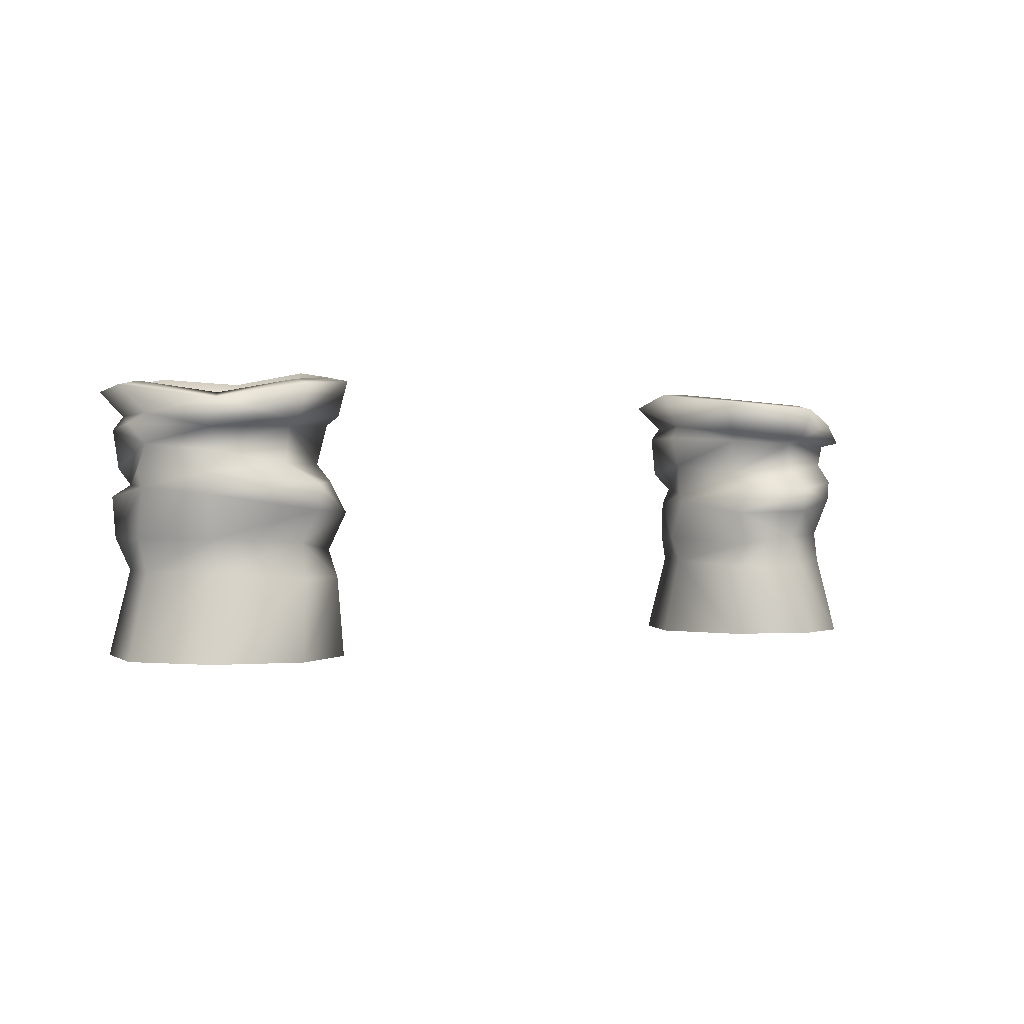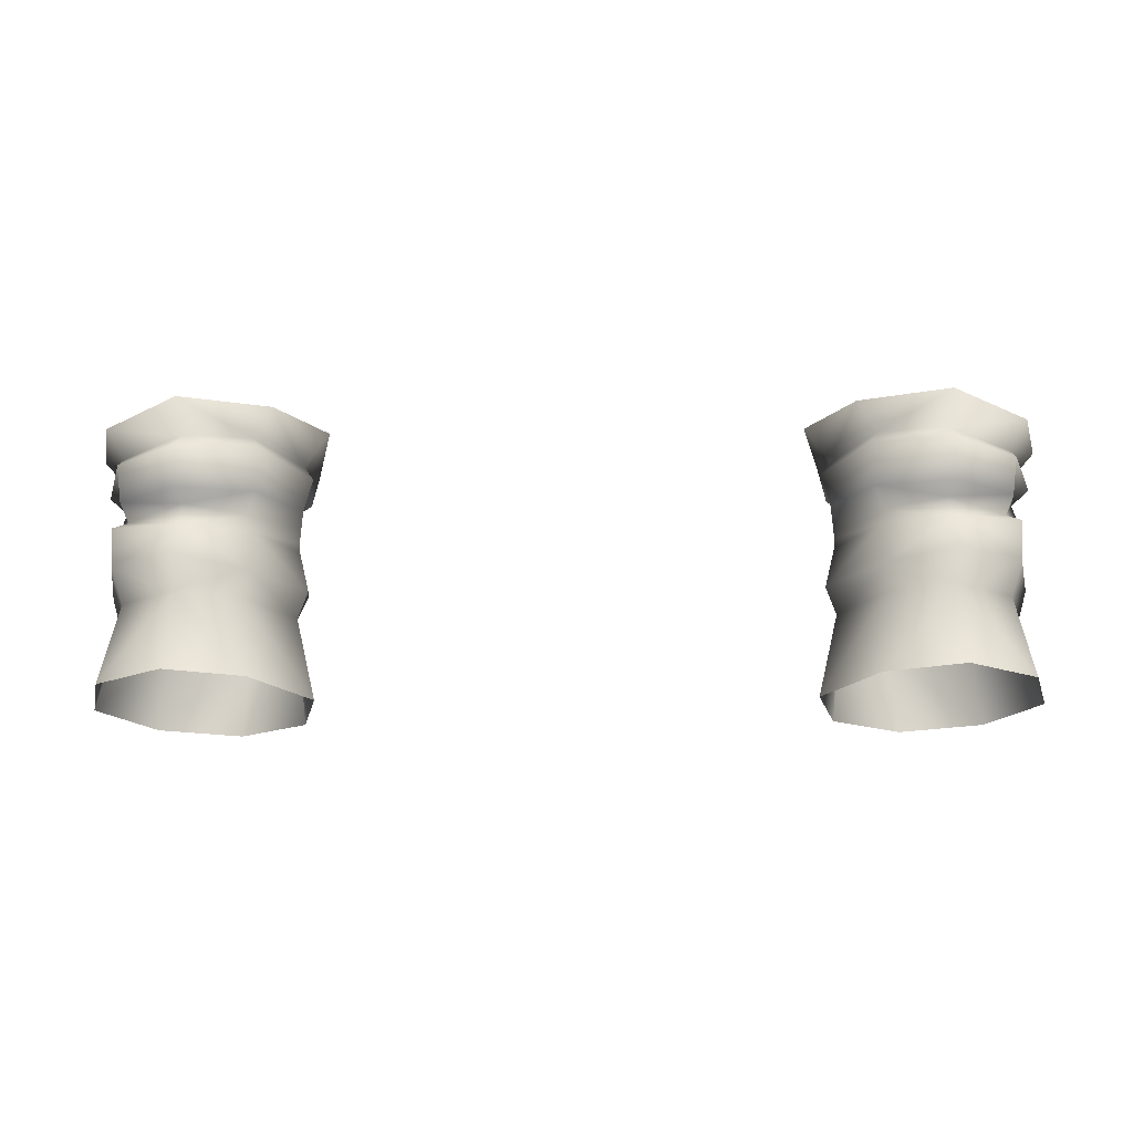
<metadata>
{"format":"obj","ext":"obj","renderer":"f3d","projection":"perspective","resolution":1024,"background":"white","views":[{"elev":-0.1,"azim":-37.8,"up":"+Y"},{"elev":-19.4,"azim":-178.5,"up":"+Y"}]}
</metadata>
<code>
v 0.319 0.3556 0.141
v 0.322 0.2815 0.1453
v 0.3993 0.2814 0.1189
v 0.3885 0.3609 0.1024
v 0.3132 0.417 0.1528
v 0.3995 0.4311 0.1089
v 0.3232 0.4921 0.1202
v 0.3269 0.4591 0.1214
v 0.3889 0.4697 0.1037
v 0.3937 0.4908 0.1045
v 0.2628 0.3555 0.1056
v 0.2534 0.2814 0.1021
v 0.2569 0.4149 0.111
v 0.265 0.4957 0.09068
v 0.2708 0.4596 0.08306
v 0.2515 0.3609 0.0171
v 0.2321 0.2814 0.01464
v 0.2526 0.4278 0.02077
v 0.2423 0.5006 0.01557
v 0.2507 0.4687 0.01675
v 0.291 0.3609 -0.04891
v 0.2804 0.2814 -0.06606
v 0.2865 0.4253 -0.04818
v 0.2802 0.5015 -0.06072
v 0.2838 0.4603 -0.05855
v 0.3496 0.361 -0.06947
v 0.3519 0.2815 -0.09117
v 0.3493 0.426 -0.06792
v 0.3538 0.4953 -0.08845
v 0.3536 0.4559 -0.08207
v 0.4052 0.3609 -0.03096
v 0.4197 0.2814 -0.04413
v 0.4165 0.4297 -0.0455
v 0.4159 0.4922 -0.04545
v 0.4113 0.456 -0.04297
v 0.4243 0.3609 0.04147
v 0.4432 0.2814 0.0444
v 0.4294 0.4375 0.04247
v 0.4448 0.4944 0.04607
v 0.4261 0.4769 0.04208
v 0.3157 0.388 0.1304
v 0.3881 0.3912 0.09837
v 0.2678 0.38 0.09857
v 0.2422 0.3876 0.01545
v 0.2879 0.3872 -0.05101
v 0.3512 0.3918 -0.08535
v 0.414 0.3908 -0.04369
v 0.434 0.3917 0.04563
v 0.3126 0.4404 0.1553
v 0.4016 0.4503 0.1085
v 0.4038 0.4943 0.1186
v 0.3244 0.4972 0.1386
v 0.2658 0.4436 0.09823
v 0.2559 0.5042 0.09619
v 0.2529 0.436 0.01728
v 0.2515 0.5135 0.01532
v 0.2906 0.443 -0.04194
v 0.2897 0.5143 -0.05741
v 0.3479 0.4464 -0.06389
v 0.3494 0.509 -0.07549
v 0.4054 0.4405 -0.02974
v 0.4118 0.5044 -0.03187
v 0.4354 0.4513 0.04397
v 0.4274 0.5043 0.04592
v 0.394 0.516 0.114
v 0.3226 0.529 0.1543
v 0.2502 0.5372 0.103
v 0.2285 0.5483 0.01573
v 0.2688 0.5386 -0.07105
v 0.3545 0.5404 -0.09385
v 0.4277 0.5276 -0.04922
v 0.4502 0.5292 0.03765
v 0.3819 0.5217 0.09527
v 0.325 0.5341 0.1327
v 0.266 0.541 0.09013
v 0.2492 0.5499 0.01809
v 0.2798 0.5411 -0.0528
v 0.3513 0.5443 -0.07095
v 0.4112 0.5328 -0.03576
v 0.4291 0.5337 0.03378
v 0.3309 0.5 0.1018
v 0.3839 0.4979 0.09149
v 0.2814 0.5047 0.06998
v 0.2637 0.5131 0.01424
v 0.2991 0.5095 -0.04389
v 0.3511 0.5046 -0.06091
v 0.3999 0.4998 -0.0264
v 0.4165 0.5024 0.03708
v -0.319 0.3556 0.141
v -0.322 0.2815 0.1453
v -0.3993 0.2814 0.1189
v -0.3885 0.3609 0.1024
v -0.3232 0.4921 0.1202
v -0.3269 0.4591 0.1214
v -0.3889 0.4697 0.1037
v -0.3937 0.4908 0.1045
v -0.2628 0.3555 0.1056
v -0.2534 0.2814 0.1021
v -0.265 0.4957 0.09068
v -0.2708 0.4596 0.08306
v -0.2515 0.3609 0.0171
v -0.2321 0.2814 0.01464
v -0.2423 0.5006 0.01557
v -0.2507 0.4687 0.01675
v -0.291 0.3609 -0.04891
v -0.2804 0.2814 -0.06606
v -0.2802 0.5015 -0.06072
v -0.2838 0.4603 -0.05855
v -0.3496 0.361 -0.06947
v -0.3519 0.2815 -0.09117
v -0.3538 0.4953 -0.08845
v -0.3536 0.4559 -0.08207
v -0.4052 0.3609 -0.03096
v -0.4197 0.2814 -0.04413
v -0.4159 0.4922 -0.04545
v -0.4113 0.456 -0.04297
v -0.4243 0.3609 0.04147
v -0.4432 0.2814 0.0444
v -0.4448 0.4944 0.04607
v -0.4261 0.4769 0.04208
v -0.3881 0.3912 0.09837
v -0.3157 0.388 0.1304
v -0.2678 0.38 0.09857
v -0.2422 0.3876 0.01545
v -0.2879 0.3872 -0.05101
v -0.3512 0.3918 -0.08535
v -0.414 0.3908 -0.04369
v -0.434 0.3917 0.04563
v -0.3126 0.4404 0.1553
v -0.4016 0.4503 0.1085
v -0.4038 0.4943 0.1186
v -0.3244 0.4972 0.1386
v -0.2658 0.4436 0.09823
v -0.2559 0.5042 0.09619
v -0.2529 0.436 0.01728
v -0.2515 0.5135 0.01532
v -0.2906 0.443 -0.04194
v -0.2897 0.5143 -0.05741
v -0.3479 0.4464 -0.06389
v -0.3494 0.509 -0.07549
v -0.4054 0.4405 -0.02974
v -0.4118 0.5044 -0.03187
v -0.4354 0.4513 0.04397
v -0.4274 0.5043 0.04592
v -0.3995 0.4311 0.1089
v -0.3132 0.417 0.1528
v -0.2569 0.4149 0.111
v -0.2526 0.4278 0.02077
v -0.2865 0.4253 -0.04818
v -0.3493 0.426 -0.06792
v -0.4165 0.4297 -0.0455
v -0.4294 0.4375 0.04247
v -0.394 0.516 0.114
v -0.3226 0.529 0.1543
v -0.2502 0.5372 0.103
v -0.2285 0.5483 0.01573
v -0.2688 0.5386 -0.07105
v -0.3545 0.5404 -0.09385
v -0.4277 0.5276 -0.04922
v -0.4502 0.5292 0.03765
v -0.3819 0.5217 0.09527
v -0.325 0.5341 0.1327
v -0.266 0.541 0.09013
v -0.2492 0.5499 0.01809
v -0.2798 0.5411 -0.0528
v -0.3513 0.5443 -0.07095
v -0.4112 0.5328 -0.03576
v -0.4291 0.5337 0.03378
v -0.3839 0.4979 0.09149
v -0.3309 0.5 0.1018
v -0.2814 0.5047 0.06998
v -0.2637 0.5131 0.01424
v -0.2991 0.5095 -0.04389
v -0.3511 0.5046 -0.06091
v -0.3999 0.4998 -0.0264
v -0.4165 0.5024 0.03708
f 2 3 1
f 1 3 4
f 8 9 7
f 7 9 10
f 12 2 11
f 11 2 1
f 14 15 7
f 7 15 8
f 17 12 16
f 16 12 11
f 19 20 14
f 14 20 15
f 22 17 21
f 21 17 16
f 25 20 24
f 24 20 19
f 27 22 26
f 26 22 21
f 30 25 29
f 29 25 24
f 31 32 26
f 26 32 27
f 35 30 34
f 34 30 29
f 36 37 31
f 31 37 32
f 39 40 34
f 34 40 35
f 3 37 4
f 4 37 36
f 9 40 10
f 10 40 39
f 42 41 4
f 4 41 1
f 43 11 41
f 41 11 1
f 44 16 43
f 43 16 11
f 44 45 16
f 16 45 21
f 46 26 45
f 45 26 21
f 46 47 26
f 26 47 31
f 47 48 31
f 31 48 36
f 48 42 36
f 36 42 4
f 49 50 8
f 8 50 9
f 51 52 10
f 10 52 7
f 15 53 8
f 8 53 49
f 52 54 7
f 7 54 14
f 20 55 15
f 15 55 53
f 54 56 14
f 14 56 19
f 25 57 20
f 20 57 55
f 19 56 24
f 24 56 58
f 30 59 25
f 25 59 57
f 58 60 24
f 24 60 29
f 61 59 35
f 35 59 30
f 29 60 34
f 34 60 62
f 63 61 40
f 40 61 35
f 34 62 39
f 39 62 64
f 9 50 40
f 40 50 63
f 51 10 64
f 39 64 10
f 41 42 5
f 5 42 6
f 43 41 13
f 13 41 5
f 44 43 18
f 18 43 13
f 45 44 23
f 23 44 18
f 46 45 28
f 28 45 23
f 46 28 47
f 47 28 33
f 48 47 38
f 38 47 33
f 42 48 6
f 6 48 38
f 50 49 6
f 6 49 5
f 5 49 13
f 13 49 53
f 13 53 18
f 18 53 55
f 18 55 23
f 23 55 57
f 23 57 28
f 28 57 59
f 59 61 28
f 28 61 33
f 33 61 38
f 38 61 63
f 63 50 38
f 38 50 6
f 51 65 52
f 52 65 66
f 66 67 52
f 52 67 54
f 54 67 56
f 56 67 68
f 68 69 56
f 56 69 58
f 69 70 58
f 58 70 60
f 70 71 60
f 60 71 62
f 71 72 62
f 62 72 64
f 72 65 64
f 64 65 51
f 66 65 74
f 74 65 73
f 66 74 67
f 67 74 75
f 67 75 68
f 68 75 76
f 69 68 77
f 77 68 76
f 70 69 78
f 78 69 77
f 70 78 71
f 71 78 79
f 71 79 72
f 72 79 80
f 72 80 65
f 65 80 73
f 74 73 81
f 81 73 82
f 74 81 75
f 75 81 83
f 75 83 76
f 76 83 84
f 76 84 77
f 77 84 85
f 77 85 78
f 78 85 86
f 78 86 79
f 79 86 87
f 79 87 80
f 80 87 88
f 80 88 73
f 73 88 82
f 92 91 89
f 89 91 90
f 96 95 93
f 93 95 94
f 89 90 97
f 97 90 98
f 99 93 100
f 100 93 94
f 97 98 101
f 101 98 102
f 103 99 104
f 104 99 100
f 101 102 105
f 105 102 106
f 103 104 107
f 107 104 108
f 105 106 109
f 109 106 110
f 107 108 111
f 111 108 112
f 113 109 114
f 114 109 110
f 111 112 115
f 115 112 116
f 117 113 118
f 118 113 114
f 119 115 120
f 120 115 116
f 117 118 92
f 92 118 91
f 119 120 96
f 96 120 95
f 121 92 122
f 122 92 89
f 89 97 122
f 122 97 123
f 97 101 123
f 123 101 124
f 124 101 125
f 125 101 105
f 105 109 125
f 125 109 126
f 126 109 127
f 127 109 113
f 127 113 128
f 128 113 117
f 128 117 121
f 121 117 92
f 95 130 94
f 94 130 129
f 93 132 96
f 96 132 131
f 100 94 133
f 133 94 129
f 99 134 93
f 93 134 132
f 104 100 135
f 135 100 133
f 103 136 99
f 99 136 134
f 108 104 137
f 137 104 135
f 103 107 136
f 136 107 138
f 112 108 139
f 139 108 137
f 111 140 107
f 107 140 138
f 112 139 116
f 116 139 141
f 111 115 140
f 140 115 142
f 116 141 120
f 120 141 143
f 115 119 142
f 142 119 144
f 95 120 130
f 130 120 143
f 131 144 96
f 119 96 144
f 122 146 121
f 121 146 145
f 123 147 122
f 122 147 146
f 124 148 123
f 123 148 147
f 125 149 124
f 124 149 148
f 126 150 125
f 125 150 149
f 151 150 127
f 127 150 126
f 128 152 127
f 127 152 151
f 121 145 128
f 128 145 152
f 146 129 145
f 145 129 130
f 146 147 129
f 129 147 133
f 147 148 133
f 133 148 135
f 148 149 135
f 135 149 137
f 149 150 137
f 137 150 139
f 151 141 150
f 150 141 139
f 151 152 141
f 141 152 143
f 145 130 152
f 152 130 143
f 131 132 153
f 153 132 154
f 134 155 132
f 132 155 154
f 134 136 155
f 155 136 156
f 138 157 136
f 136 157 156
f 140 158 138
f 138 158 157
f 142 159 140
f 140 159 158
f 144 160 142
f 142 160 159
f 131 153 144
f 144 153 160
f 154 162 153
f 153 162 161
f 163 162 155
f 155 162 154
f 164 163 156
f 156 163 155
f 157 165 156
f 156 165 164
f 158 166 157
f 157 166 165
f 167 166 159
f 159 166 158
f 168 167 160
f 160 167 159
f 161 168 153
f 153 168 160
f 162 170 161
f 161 170 169
f 171 170 163
f 163 170 162
f 172 171 164
f 164 171 163
f 173 172 165
f 165 172 164
f 174 173 166
f 166 173 165
f 175 174 167
f 167 174 166
f 176 175 168
f 168 175 167
f 169 176 161
f 161 176 168
v 0.319 0.3556 0.141
v 0.322 0.2815 0.1453
v 0.3993 0.2814 0.1189
v 0.3885 0.3609 0.1024
v 0.3132 0.417 0.1528
v 0.3995 0.4311 0.1089
v 0.3232 0.4921 0.1202
v 0.3269 0.4591 0.1214
v 0.3889 0.4697 0.1037
v 0.3937 0.4908 0.1045
v 0.2628 0.3555 0.1056
v 0.2534 0.2814 0.1021
v 0.2569 0.4149 0.111
v 0.265 0.4957 0.09068
v 0.2708 0.4596 0.08306
v 0.2515 0.3609 0.0171
v 0.2321 0.2814 0.01464
v 0.2526 0.4278 0.02077
v 0.2423 0.5006 0.01557
v 0.2507 0.4687 0.01675
v 0.291 0.3609 -0.04891
v 0.2804 0.2814 -0.06606
v 0.2865 0.4253 -0.04818
v 0.2802 0.5015 -0.06072
v 0.2838 0.4603 -0.05855
v 0.3496 0.361 -0.06947
v 0.3519 0.2815 -0.09117
v 0.3493 0.426 -0.06792
v 0.3538 0.4953 -0.08845
v 0.3536 0.4559 -0.08207
v 0.4052 0.3609 -0.03096
v 0.4197 0.2814 -0.04413
v 0.4165 0.4297 -0.0455
v 0.4159 0.4922 -0.04545
v 0.4113 0.456 -0.04297
v 0.4243 0.3609 0.04147
v 0.4432 0.2814 0.0444
v 0.4294 0.4375 0.04247
v 0.4448 0.4944 0.04607
v 0.4261 0.4769 0.04208
v 0.3157 0.388 0.1304
v 0.3881 0.3912 0.09837
v 0.2678 0.38 0.09857
v 0.2422 0.3876 0.01545
v 0.2879 0.3872 -0.05101
v 0.3512 0.3918 -0.08535
v 0.414 0.3908 -0.04369
v 0.434 0.3917 0.04563
v 0.3126 0.4404 0.1553
v 0.4016 0.4503 0.1085
v 0.4038 0.4943 0.1186
v 0.3244 0.4972 0.1386
v 0.2658 0.4436 0.09823
v 0.2559 0.5042 0.09619
v 0.2529 0.436 0.01728
v 0.2515 0.5135 0.01532
v 0.2906 0.443 -0.04194
v 0.2897 0.5143 -0.05741
v 0.3479 0.4464 -0.06389
v 0.3494 0.509 -0.07549
v 0.4054 0.4405 -0.02974
v 0.4118 0.5044 -0.03187
v 0.4354 0.4513 0.04397
v 0.4274 0.5043 0.04592
v 0.394 0.516 0.114
v 0.3226 0.529 0.1543
v 0.2502 0.5372 0.103
v 0.2285 0.5483 0.01573
v 0.2688 0.5386 -0.07105
v 0.3545 0.5404 -0.09385
v 0.4277 0.5276 -0.04922
v 0.4502 0.5292 0.03765
v 0.3819 0.5217 0.09527
v 0.325 0.5341 0.1327
v 0.266 0.541 0.09013
v 0.2492 0.5499 0.01809
v 0.2798 0.5411 -0.0528
v 0.3513 0.5443 -0.07095
v 0.4112 0.5328 -0.03576
v 0.4291 0.5337 0.03378
v 0.3309 0.5 0.1018
v 0.3839 0.4979 0.09149
v 0.2814 0.5047 0.06998
v 0.2637 0.5131 0.01424
v 0.2991 0.5095 -0.04389
v 0.3511 0.5046 -0.06091
v 0.3999 0.4998 -0.0264
v 0.4165 0.5024 0.03708
v -0.319 0.3556 0.141
v -0.322 0.2815 0.1453
v -0.3993 0.2814 0.1189
v -0.3885 0.3609 0.1024
v -0.3232 0.4921 0.1202
v -0.3269 0.4591 0.1214
v -0.3889 0.4697 0.1037
v -0.3937 0.4908 0.1045
v -0.2628 0.3555 0.1056
v -0.2534 0.2814 0.1021
v -0.265 0.4957 0.09068
v -0.2708 0.4596 0.08306
v -0.2515 0.3609 0.0171
v -0.2321 0.2814 0.01464
v -0.2423 0.5006 0.01557
v -0.2507 0.4687 0.01675
v -0.291 0.3609 -0.04891
v -0.2804 0.2814 -0.06606
v -0.2802 0.5015 -0.06072
v -0.2838 0.4603 -0.05855
v -0.3496 0.361 -0.06947
v -0.3519 0.2815 -0.09117
v -0.3538 0.4953 -0.08845
v -0.3536 0.4559 -0.08207
v -0.4052 0.3609 -0.03096
v -0.4197 0.2814 -0.04413
v -0.4159 0.4922 -0.04545
v -0.4113 0.456 -0.04297
v -0.4243 0.3609 0.04147
v -0.4432 0.2814 0.0444
v -0.4448 0.4944 0.04607
v -0.4261 0.4769 0.04208
v -0.3881 0.3912 0.09837
v -0.3157 0.388 0.1304
v -0.2678 0.38 0.09857
v -0.2422 0.3876 0.01545
v -0.2879 0.3872 -0.05101
v -0.3512 0.3918 -0.08535
v -0.414 0.3908 -0.04369
v -0.434 0.3917 0.04563
v -0.3126 0.4404 0.1553
v -0.4016 0.4503 0.1085
v -0.4038 0.4943 0.1186
v -0.3244 0.4972 0.1386
v -0.2658 0.4436 0.09823
v -0.2559 0.5042 0.09619
v -0.2529 0.436 0.01728
v -0.2515 0.5135 0.01532
v -0.2906 0.443 -0.04194
v -0.2897 0.5143 -0.05741
v -0.3479 0.4464 -0.06389
v -0.3494 0.509 -0.07549
v -0.4054 0.4405 -0.02974
v -0.4118 0.5044 -0.03187
v -0.4354 0.4513 0.04397
v -0.4274 0.5043 0.04592
v -0.3995 0.4311 0.1089
v -0.3132 0.417 0.1528
v -0.2569 0.4149 0.111
v -0.2526 0.4278 0.02077
v -0.2865 0.4253 -0.04818
v -0.3493 0.426 -0.06792
v -0.4165 0.4297 -0.0455
v -0.4294 0.4375 0.04247
v -0.394 0.516 0.114
v -0.3226 0.529 0.1543
v -0.2502 0.5372 0.103
v -0.2285 0.5483 0.01573
v -0.2688 0.5386 -0.07105
v -0.3545 0.5404 -0.09385
v -0.4277 0.5276 -0.04922
v -0.4502 0.5292 0.03765
v -0.3819 0.5217 0.09527
v -0.325 0.5341 0.1327
v -0.266 0.541 0.09013
v -0.2492 0.5499 0.01809
v -0.2798 0.5411 -0.0528
v -0.3513 0.5443 -0.07095
v -0.4112 0.5328 -0.03576
v -0.4291 0.5337 0.03378
v -0.3839 0.4979 0.09149
v -0.3309 0.5 0.1018
v -0.2814 0.5047 0.06998
v -0.2637 0.5131 0.01424
v -0.2991 0.5095 -0.04389
v -0.3511 0.5046 -0.06091
v -0.3999 0.4998 -0.0264
v -0.4165 0.5024 0.03708
f 178 179 177
f 177 179 180
f 184 185 183
f 183 185 186
f 188 178 187
f 187 178 177
f 190 191 183
f 183 191 184
f 193 188 192
f 192 188 187
f 195 196 190
f 190 196 191
f 198 193 197
f 197 193 192
f 201 196 200
f 200 196 195
f 203 198 202
f 202 198 197
f 206 201 205
f 205 201 200
f 207 208 202
f 202 208 203
f 211 206 210
f 210 206 205
f 212 213 207
f 207 213 208
f 215 216 210
f 210 216 211
f 179 213 180
f 180 213 212
f 185 216 186
f 186 216 215
f 218 217 180
f 180 217 177
f 219 187 217
f 217 187 177
f 220 192 219
f 219 192 187
f 220 221 192
f 192 221 197
f 222 202 221
f 221 202 197
f 222 223 202
f 202 223 207
f 223 224 207
f 207 224 212
f 224 218 212
f 212 218 180
f 225 226 184
f 184 226 185
f 227 228 186
f 186 228 183
f 191 229 184
f 184 229 225
f 228 230 183
f 183 230 190
f 196 231 191
f 191 231 229
f 230 232 190
f 190 232 195
f 201 233 196
f 196 233 231
f 195 232 200
f 200 232 234
f 206 235 201
f 201 235 233
f 234 236 200
f 200 236 205
f 237 235 211
f 211 235 206
f 205 236 210
f 210 236 238
f 239 237 216
f 216 237 211
f 210 238 215
f 215 238 240
f 185 226 216
f 216 226 239
f 227 186 240
f 215 240 186
f 217 218 181
f 181 218 182
f 219 217 189
f 189 217 181
f 220 219 194
f 194 219 189
f 221 220 199
f 199 220 194
f 222 221 204
f 204 221 199
f 222 204 223
f 223 204 209
f 224 223 214
f 214 223 209
f 218 224 182
f 182 224 214
f 226 225 182
f 182 225 181
f 181 225 189
f 189 225 229
f 189 229 194
f 194 229 231
f 194 231 199
f 199 231 233
f 199 233 204
f 204 233 235
f 235 237 204
f 204 237 209
f 209 237 214
f 214 237 239
f 239 226 214
f 214 226 182
f 227 241 228
f 228 241 242
f 242 243 228
f 228 243 230
f 230 243 232
f 232 243 244
f 244 245 232
f 232 245 234
f 245 246 234
f 234 246 236
f 246 247 236
f 236 247 238
f 247 248 238
f 238 248 240
f 248 241 240
f 240 241 227
f 242 241 250
f 250 241 249
f 242 250 243
f 243 250 251
f 243 251 244
f 244 251 252
f 245 244 253
f 253 244 252
f 246 245 254
f 254 245 253
f 246 254 247
f 247 254 255
f 247 255 248
f 248 255 256
f 248 256 241
f 241 256 249
f 250 249 257
f 257 249 258
f 250 257 251
f 251 257 259
f 251 259 252
f 252 259 260
f 252 260 253
f 253 260 261
f 253 261 254
f 254 261 262
f 254 262 255
f 255 262 263
f 255 263 256
f 256 263 264
f 256 264 249
f 249 264 258
f 268 267 265
f 265 267 266
f 272 271 269
f 269 271 270
f 265 266 273
f 273 266 274
f 275 269 276
f 276 269 270
f 273 274 277
f 277 274 278
f 279 275 280
f 280 275 276
f 277 278 281
f 281 278 282
f 279 280 283
f 283 280 284
f 281 282 285
f 285 282 286
f 283 284 287
f 287 284 288
f 289 285 290
f 290 285 286
f 287 288 291
f 291 288 292
f 293 289 294
f 294 289 290
f 295 291 296
f 296 291 292
f 293 294 268
f 268 294 267
f 295 296 272
f 272 296 271
f 297 268 298
f 298 268 265
f 265 273 298
f 298 273 299
f 273 277 299
f 299 277 300
f 300 277 301
f 301 277 281
f 281 285 301
f 301 285 302
f 302 285 303
f 303 285 289
f 303 289 304
f 304 289 293
f 304 293 297
f 297 293 268
f 271 306 270
f 270 306 305
f 269 308 272
f 272 308 307
f 276 270 309
f 309 270 305
f 275 310 269
f 269 310 308
f 280 276 311
f 311 276 309
f 279 312 275
f 275 312 310
f 284 280 313
f 313 280 311
f 279 283 312
f 312 283 314
f 288 284 315
f 315 284 313
f 287 316 283
f 283 316 314
f 288 315 292
f 292 315 317
f 287 291 316
f 316 291 318
f 292 317 296
f 296 317 319
f 291 295 318
f 318 295 320
f 271 296 306
f 306 296 319
f 307 320 272
f 295 272 320
f 298 322 297
f 297 322 321
f 299 323 298
f 298 323 322
f 300 324 299
f 299 324 323
f 301 325 300
f 300 325 324
f 302 326 301
f 301 326 325
f 327 326 303
f 303 326 302
f 304 328 303
f 303 328 327
f 297 321 304
f 304 321 328
f 322 305 321
f 321 305 306
f 322 323 305
f 305 323 309
f 323 324 309
f 309 324 311
f 324 325 311
f 311 325 313
f 325 326 313
f 313 326 315
f 327 317 326
f 326 317 315
f 327 328 317
f 317 328 319
f 321 306 328
f 328 306 319
f 307 308 329
f 329 308 330
f 310 331 308
f 308 331 330
f 310 312 331
f 331 312 332
f 314 333 312
f 312 333 332
f 316 334 314
f 314 334 333
f 318 335 316
f 316 335 334
f 320 336 318
f 318 336 335
f 307 329 320
f 320 329 336
f 330 338 329
f 329 338 337
f 339 338 331
f 331 338 330
f 340 339 332
f 332 339 331
f 333 341 332
f 332 341 340
f 334 342 333
f 333 342 341
f 343 342 335
f 335 342 334
f 344 343 336
f 336 343 335
f 337 344 329
f 329 344 336
f 338 346 337
f 337 346 345
f 347 346 339
f 339 346 338
f 348 347 340
f 340 347 339
f 349 348 341
f 341 348 340
f 350 349 342
f 342 349 341
f 351 350 343
f 343 350 342
f 352 351 344
f 344 351 343
f 345 352 337
f 337 352 344

</code>
